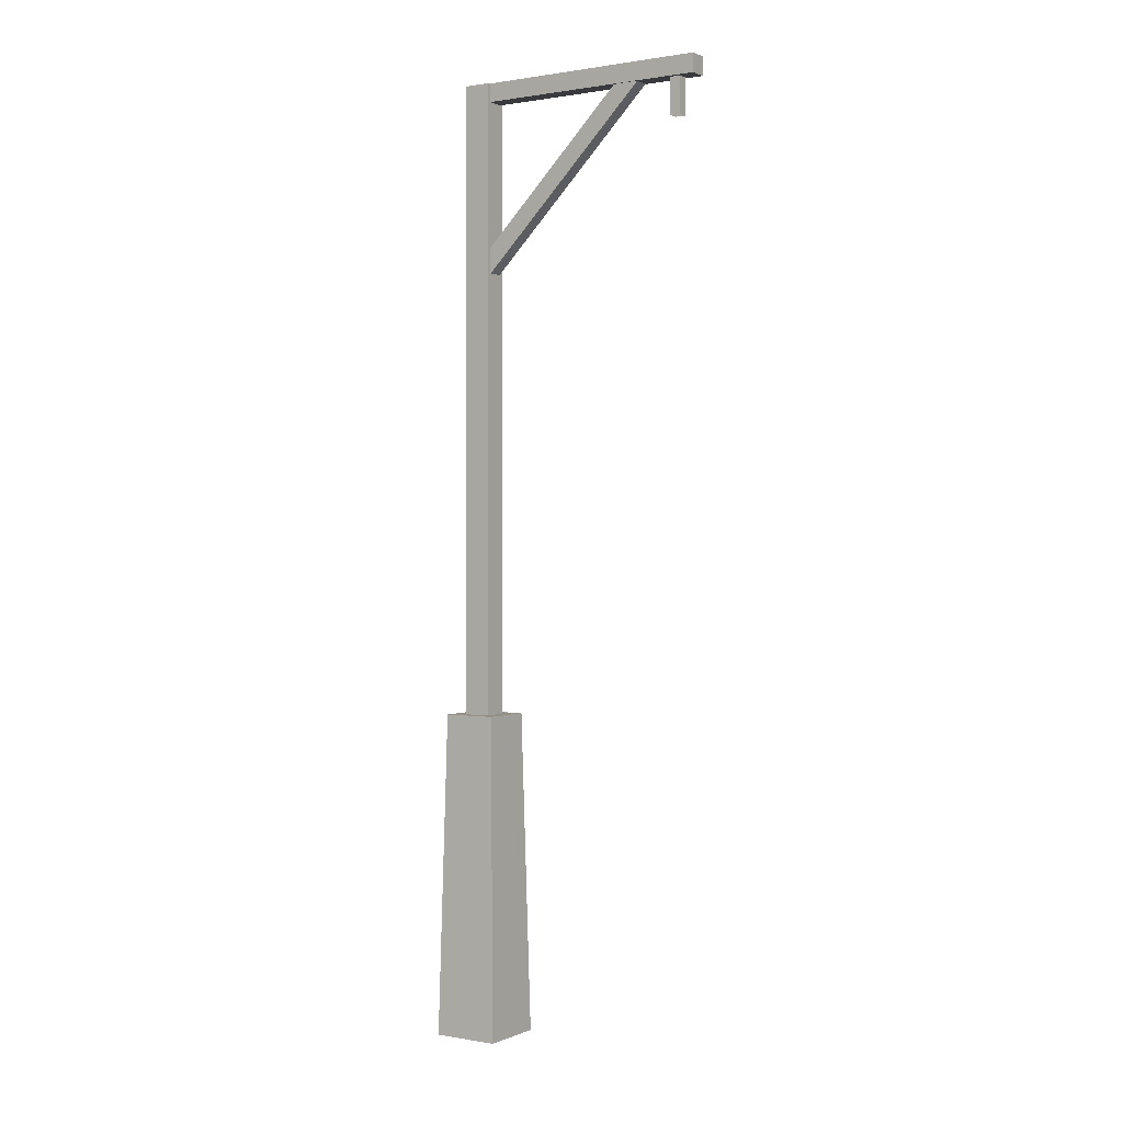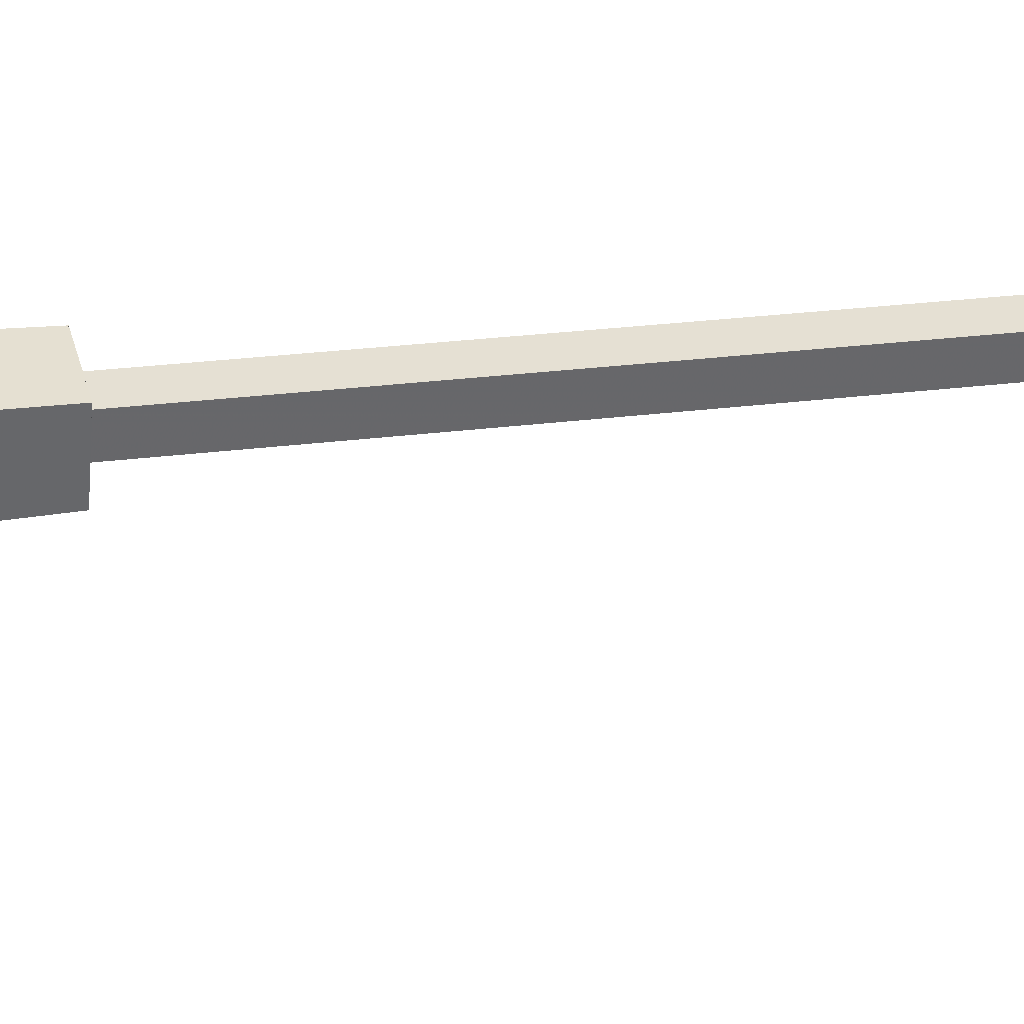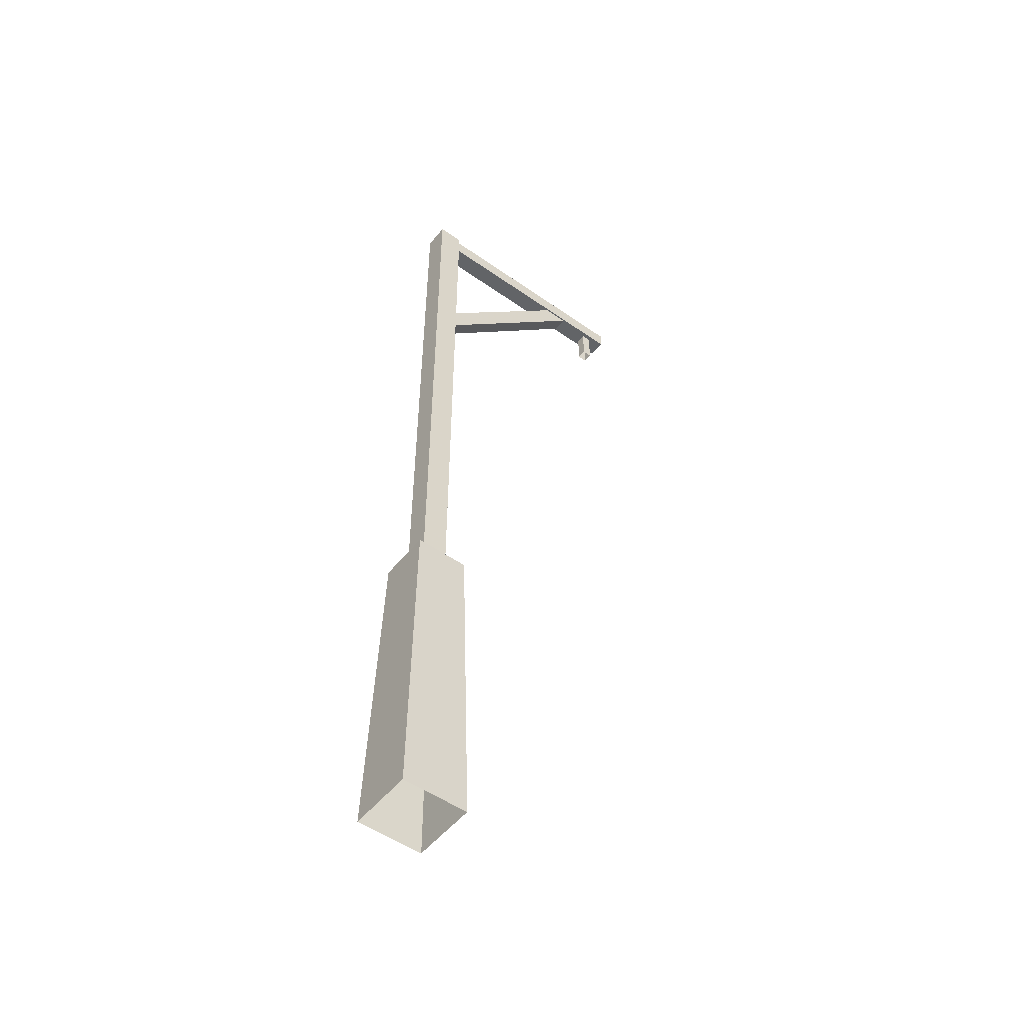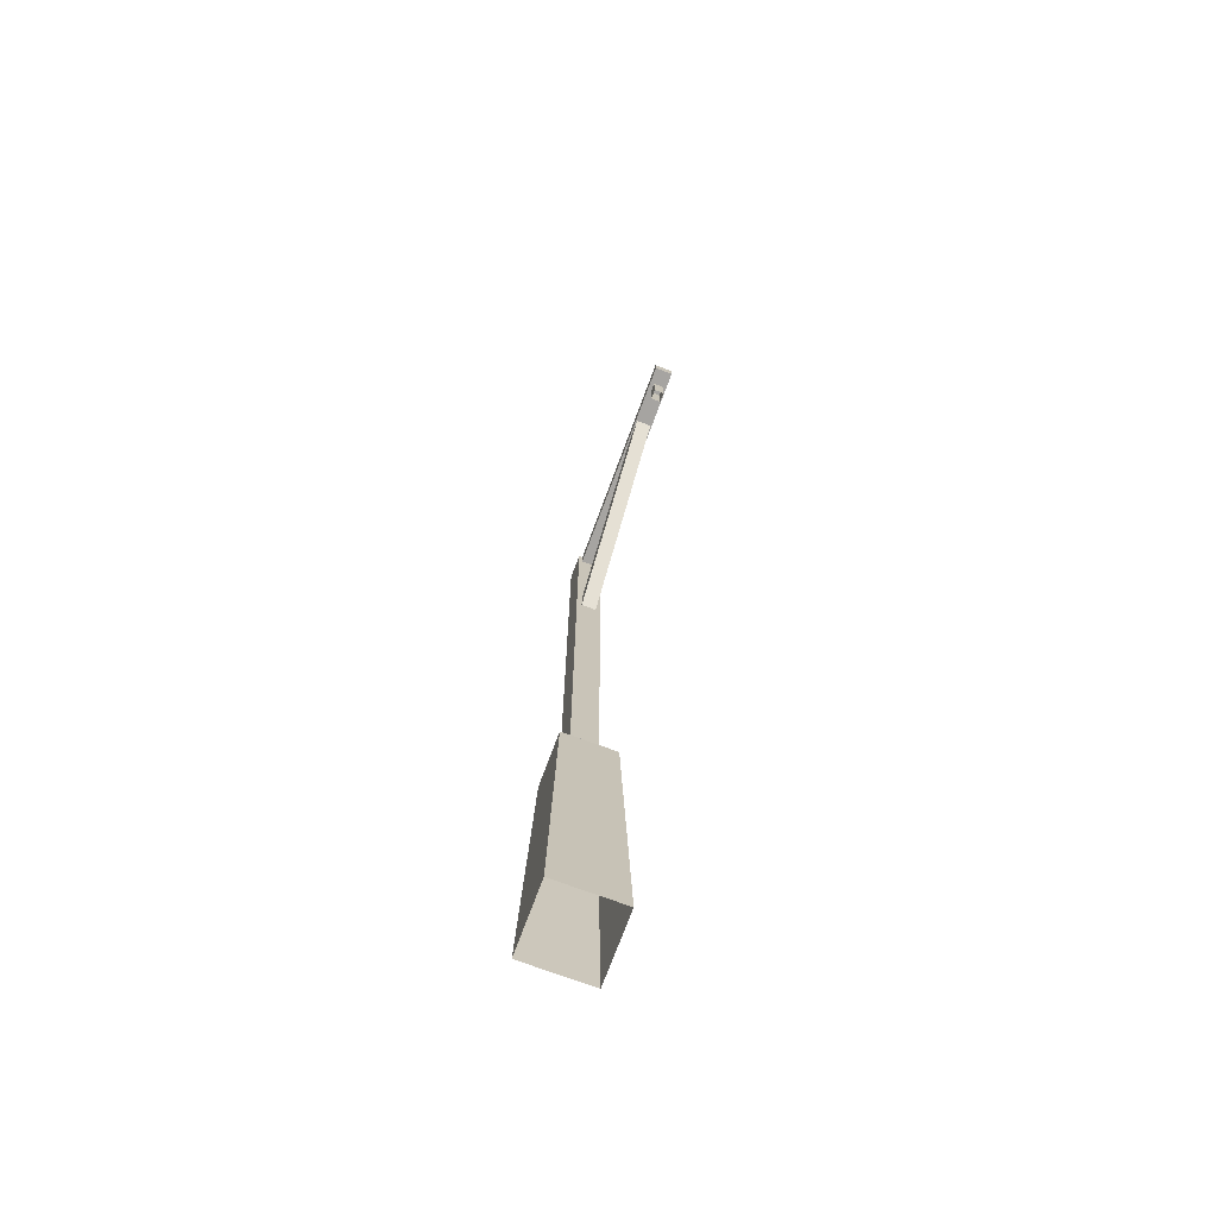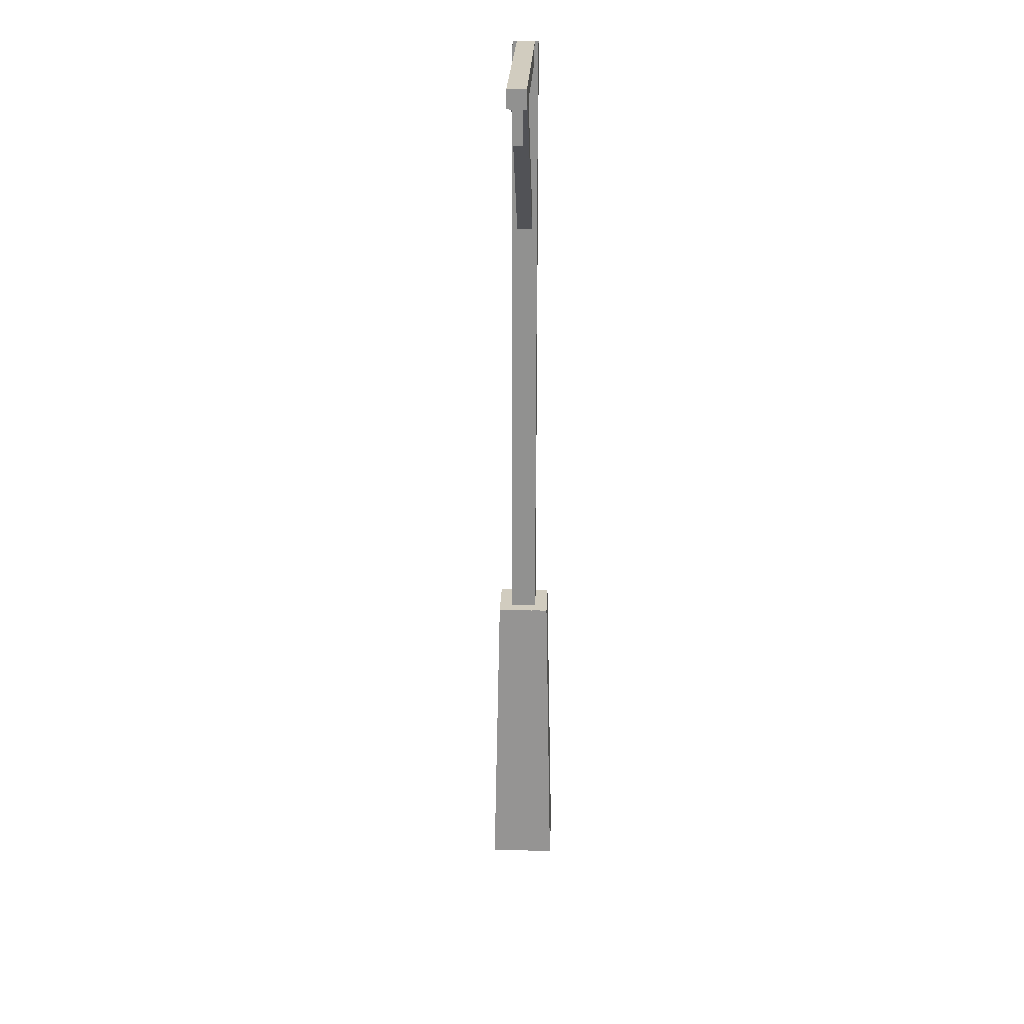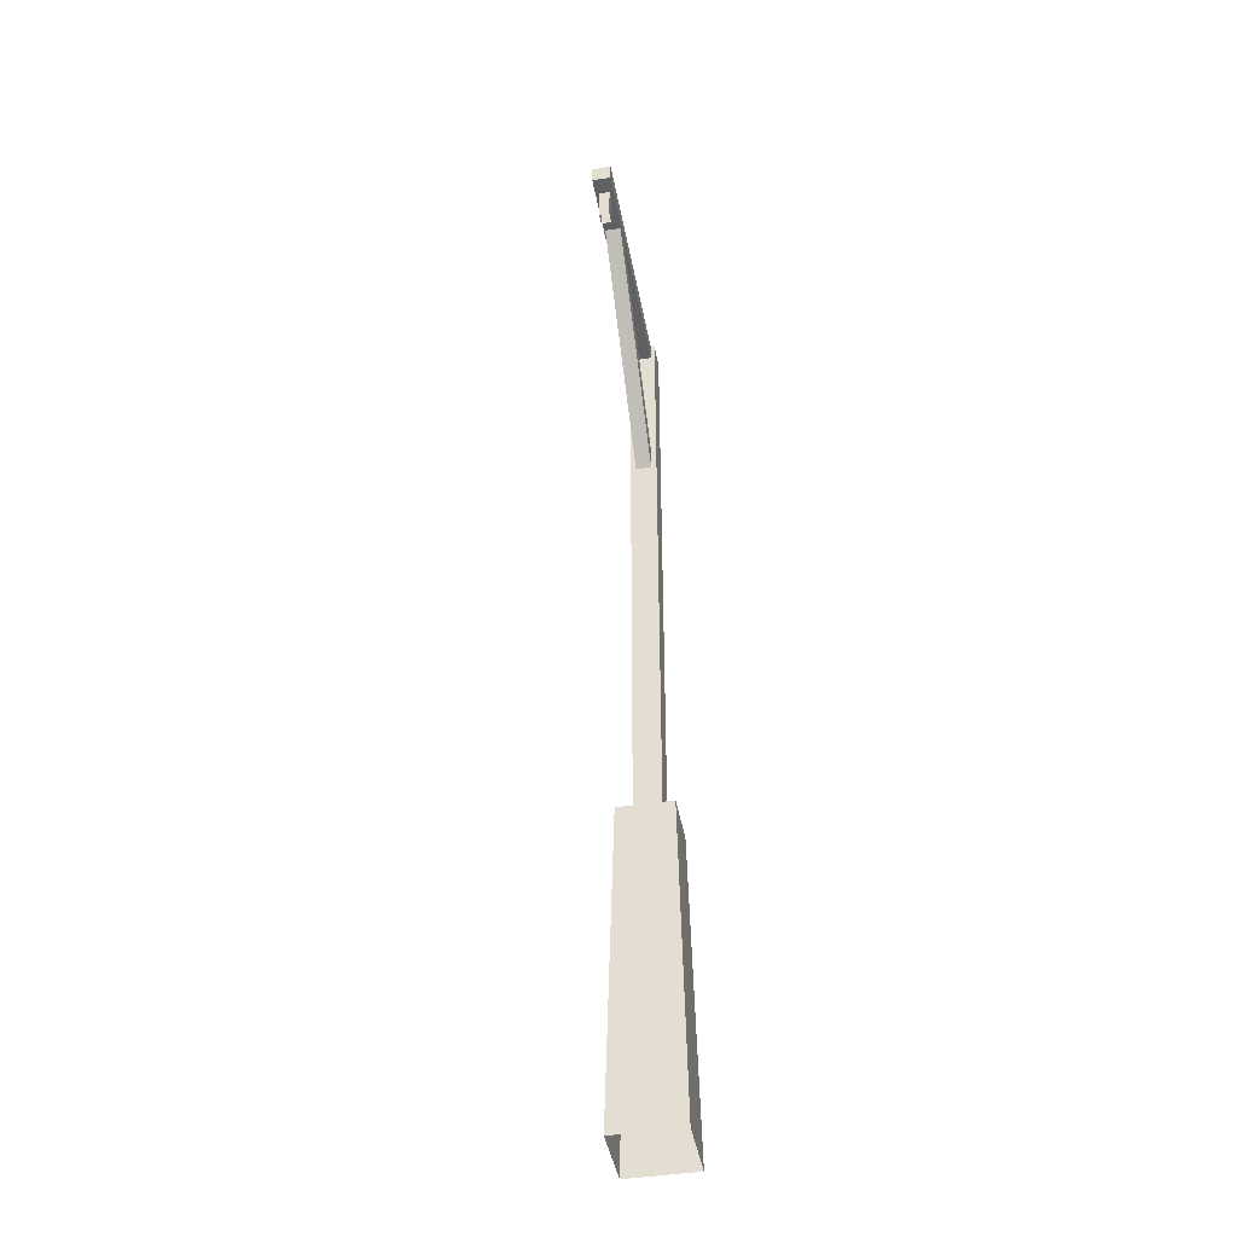
<metadata>
{"format":"obj","ext":"obj","renderer":"f3d","projection":"perspective","resolution":1024,"background":"white","views":[{"elev":0.6,"azim":50.8,"up":"+Y"},{"elev":19.9,"azim":75.1,"up":"+Z"},{"elev":-51.1,"azim":-19.8,"up":"+Y"},{"elev":-73.5,"azim":87.3,"up":"+Y"},{"elev":23.8,"azim":109.9,"up":"+Y"},{"elev":-43.6,"azim":118.1,"up":"+Y"}]}
</metadata>
<code>
v -3.913 -16.16 7.568
v -3.478 16.16 6.728
v -5.102 16.16 1.624
v 0 16.16 0
v 1.624 16.16 5.103
v -3.478 16.16 6.728
v -3.913 -16.16 7.568
v 2.465 -16.16 5.538
v 0.4346 -16.16 -0.8408
v -5.944 -16.16 1.189
v -2.596 15.98 5.02
v -2.596 79.41 5.02
v -3.396 79.41 2.507
v -0.8828 79.41 1.707
v -0.082 79.41 4.22
v -2.596 79.41 5.02
v -2.596 15.98 5.02
v -0.082 15.98 4.22
v -0.8828 15.98 1.707
v -3.396 15.98 2.507
v -3.478 16.14 6.731
v 1.627 16.14 5.105
v 0.002 16.14 -0.0005
v -5.103 16.14 1.625
v -2.316 60.92 4.359
v 14.96 79.05 -1.141
v 14.49 79.05 -2.614
v 15.74 77.74 -3.01
v 16.21 77.74 -1.537
v 14.96 79.05 -1.141
v -2.316 60.92 4.359
v -1.072 59.61 3.963
v -1.541 59.61 2.489
v -2.785 60.92 2.885
v -2.435 79.44 4.554
v 22 79.44 -3.224
v 21.44 79.44 -4.983
v 21.44 77.59 -4.983
v 22 77.59 -3.224
v 22 79.44 -3.224
v -2.435 79.44 4.554
v -2.435 77.59 4.554
v -2.994 77.59 2.794
v -2.994 79.44 2.794
v 19.32 73.96 -2.819
v 19.32 77.92 -2.819
v 19.02 77.92 -3.765
v 19.96 77.92 -4.065
v 20.26 77.92 -3.12
v 19.32 77.92 -2.819
v 19.32 73.96 -2.819
v 20.26 73.96 -3.12
v 19.96 73.96 -4.065
v 19.02 73.96 -3.765
v 22 79.45 -3.223
v 22 77.59 -3.223
v 21.44 77.59 -4.98
v 21.44 79.45 -4.98
f 6 7 8
f 5 6 8
f 4 5 8
f 4 8 9
f 3 4 9
f 3 9 10
f 2 3 10
f 1 2 10
f 16 17 18
f 15 16 18
f 14 15 18
f 14 18 19
f 13 14 19
f 13 19 20
f 12 13 20
f 11 12 20
f 23 24 21
f 22 23 21
f 30 31 32
f 29 30 32
f 28 29 32
f 28 32 33
f 27 28 33
f 27 33 34
f 26 27 34
f 25 26 34
f 40 41 42
f 39 40 42
f 38 39 42
f 38 42 43
f 37 38 43
f 37 43 44
f 36 37 44
f 35 36 44
f 50 51 52
f 49 50 52
f 48 49 52
f 48 52 53
f 47 48 53
f 47 53 54
f 46 47 54
f 45 46 54
f 57 58 55
f 56 57 55

</code>
